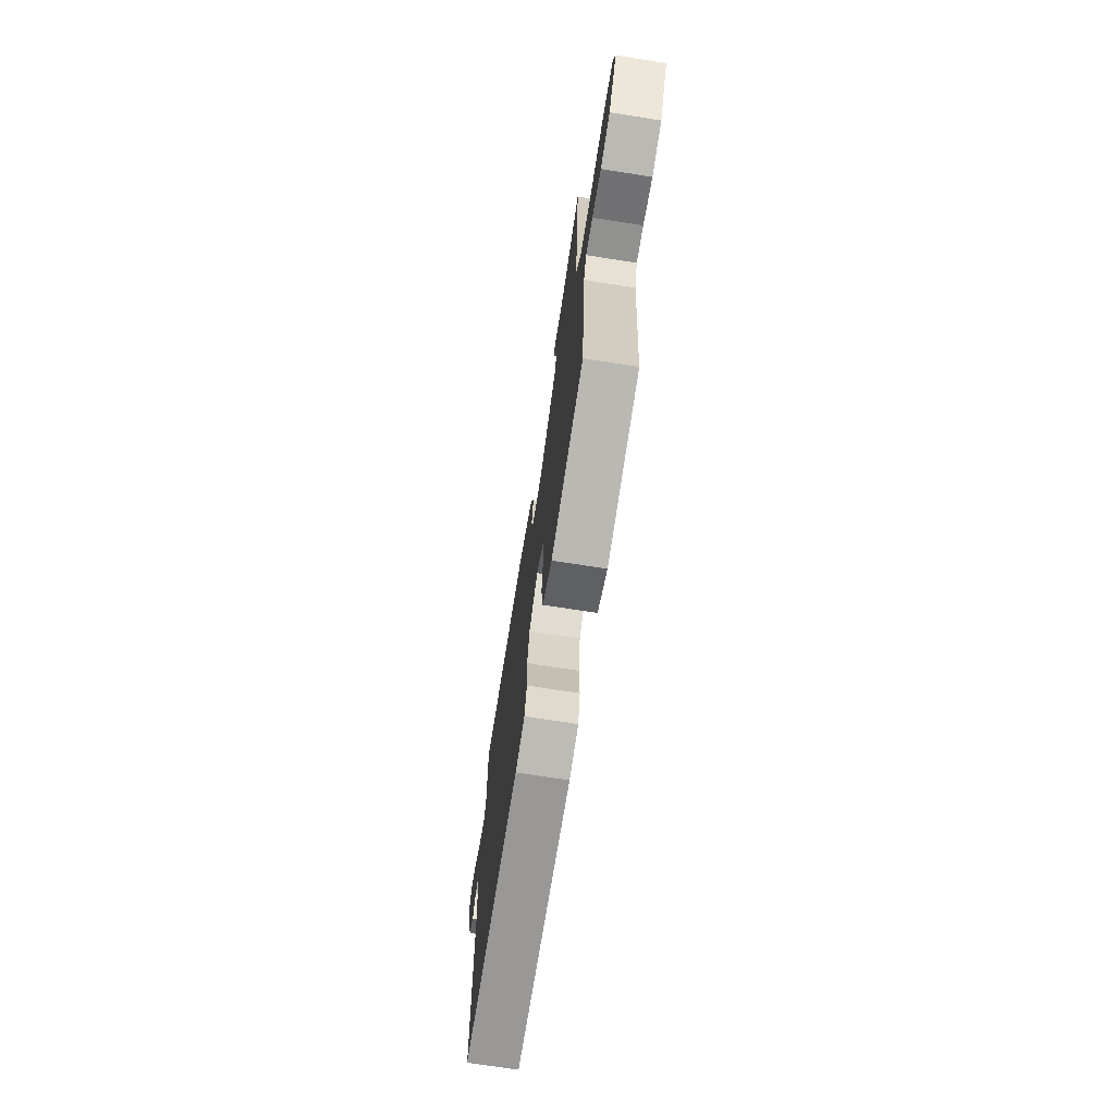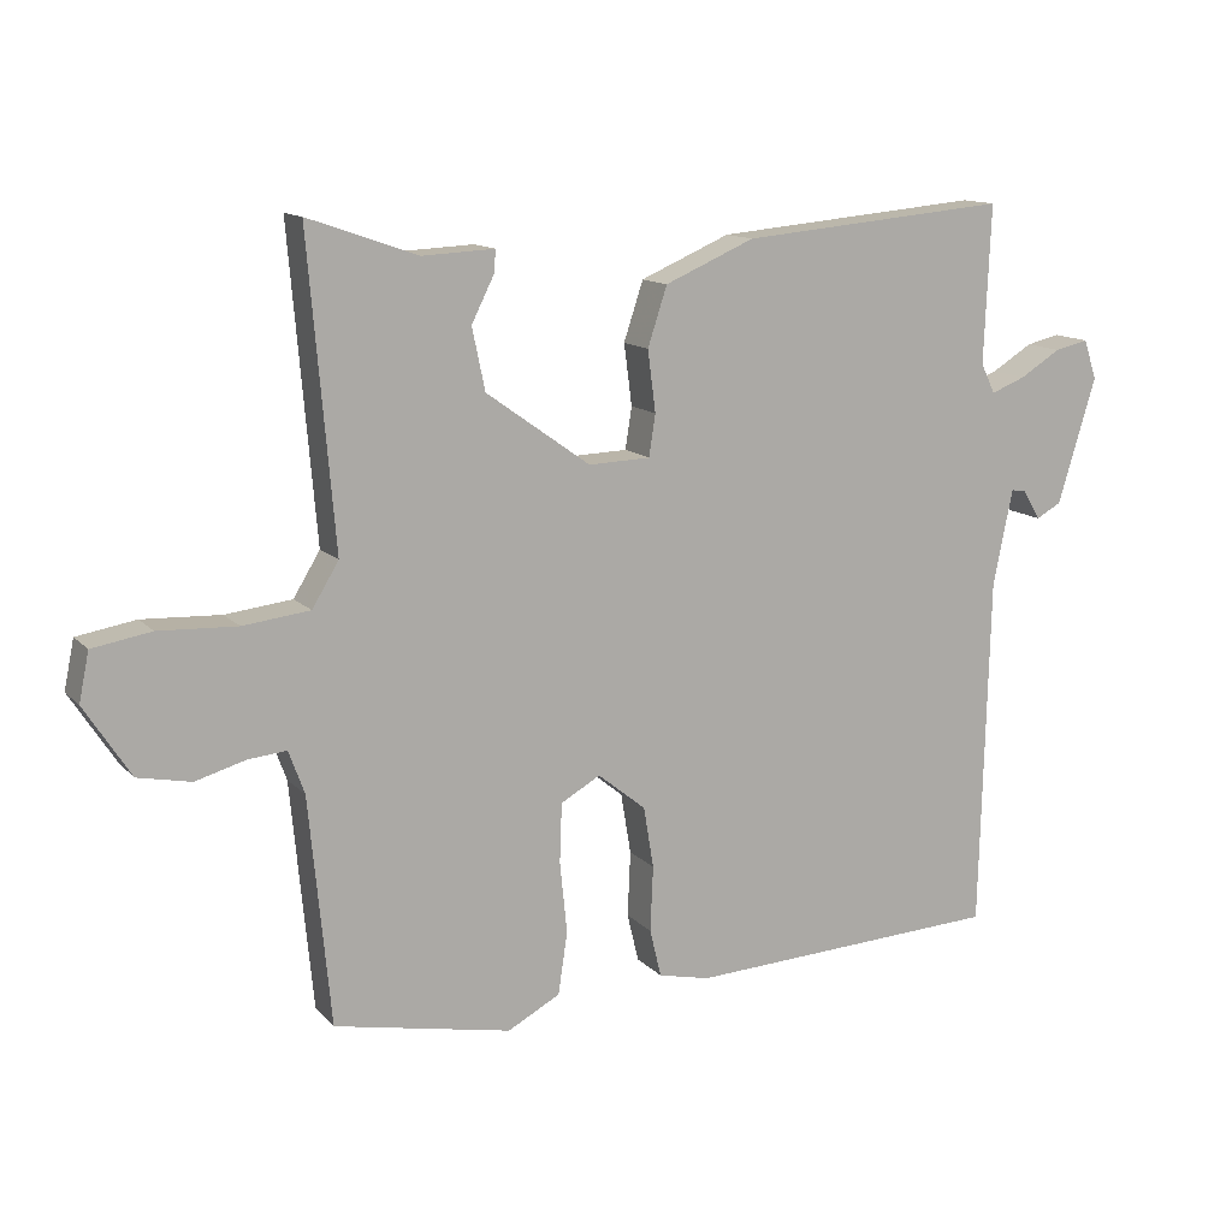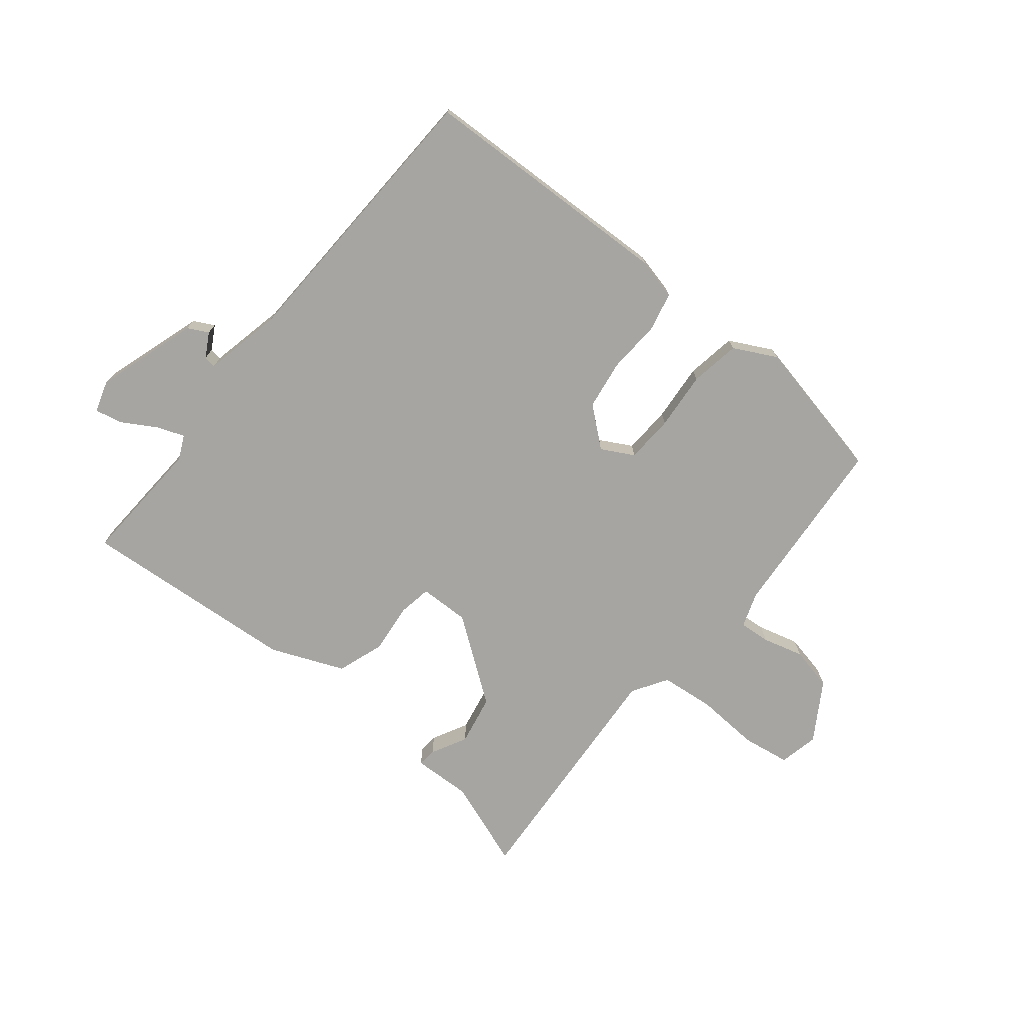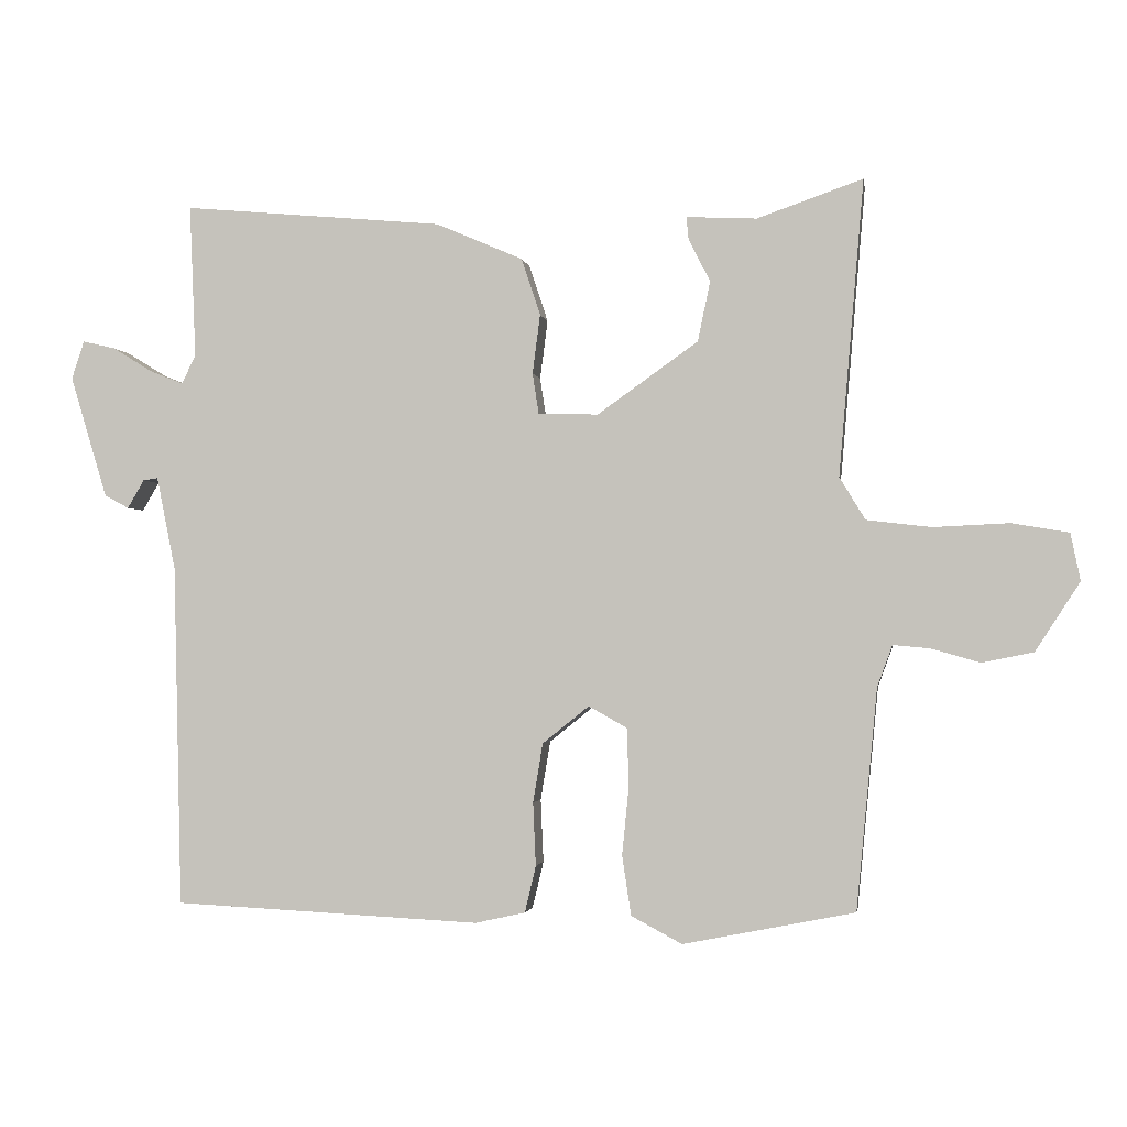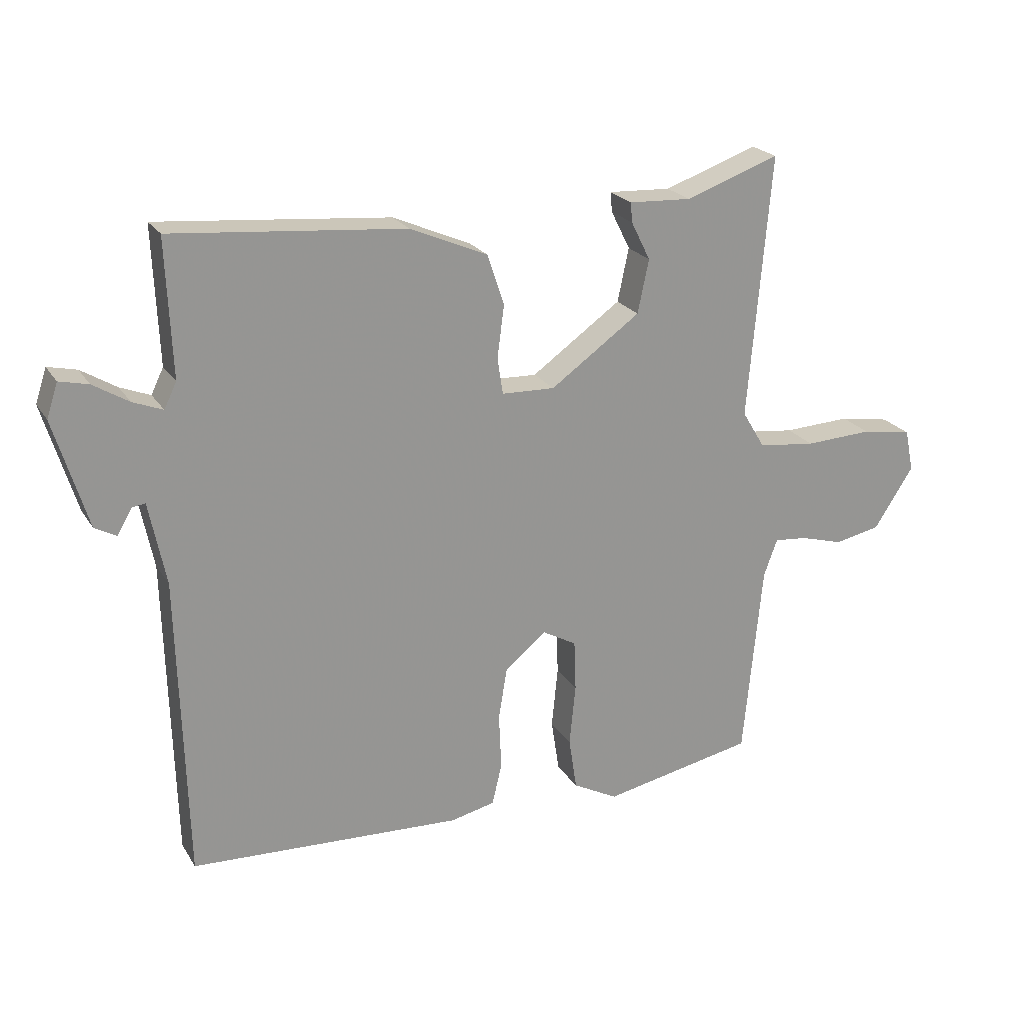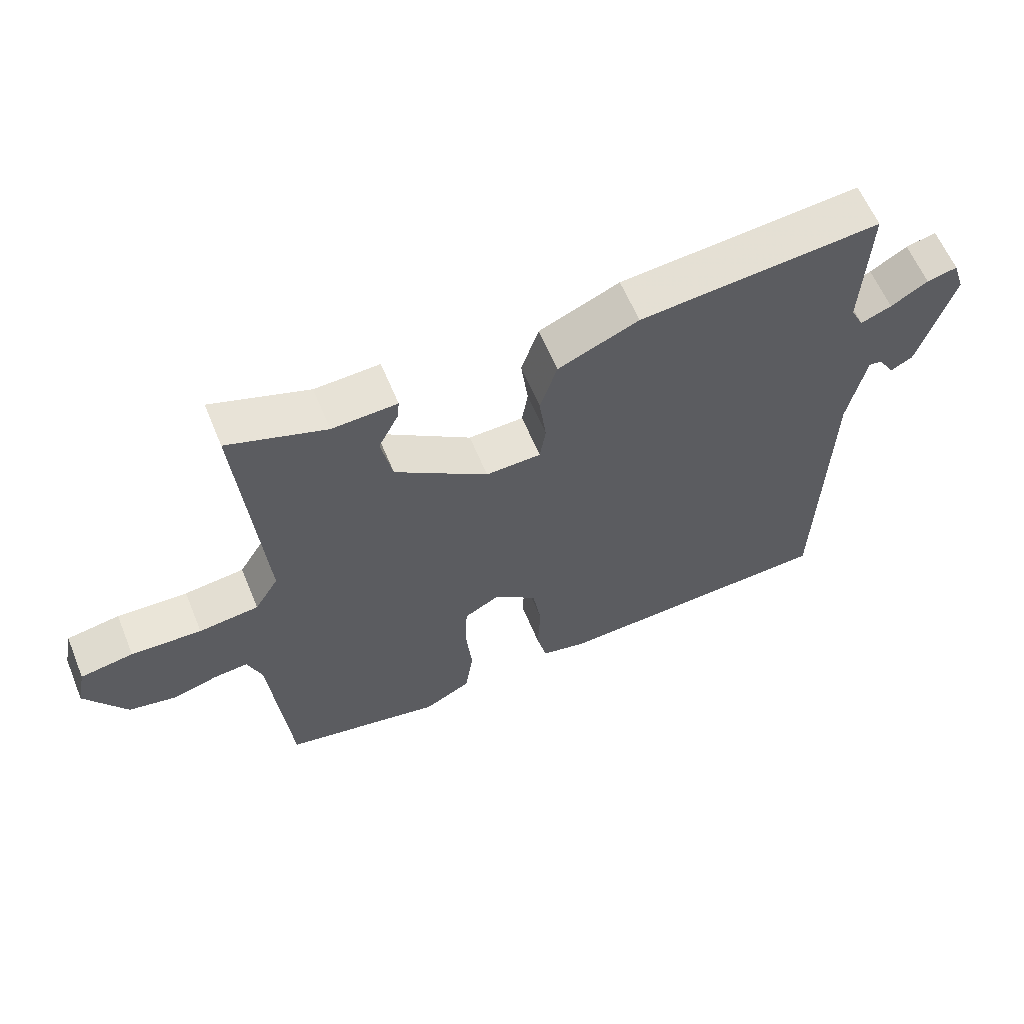
<metadata>
{"format":"obj","ext":"obj","renderer":"f3d","projection":"perspective","resolution":1024,"background":"white","views":[{"elev":-71.4,"azim":-98.9,"up":"+Z"},{"elev":12.9,"azim":-25.9,"up":"+Z"},{"elev":-73.6,"azim":140.1,"up":"+Y"},{"elev":-1.9,"azim":-171.4,"up":"+Z"},{"elev":22.5,"azim":156.0,"up":"+Z"},{"elev":61.1,"azim":-22.4,"up":"+Z"}]}
</metadata>
<code>
v -0.508 0.07 -0.489
v -0.538 0.07 -0.172
v -0.56 0.07 -0.112
v -0.613 0.07 -0.117
v -0.683 0.07 -0.137
v -0.757 0.07 -0.122
v -0.821 0.07 -0.023
v -0.807 0.07 0.045
v -0.725 0.07 0.059
v -0.616 0.07 0.054
v -0.523 0.07 0.065
v -0.486 0.07 0.126
v -0.522 0.07 0.551
v -0.37 0.07 0.498
v -0.269 0.07 0.503
v -0.272 0.07 0.471
v -0.303 0.07 0.409
v -0.285 0.07 0.323
v -0.14 0.07 0.22
v -0.054 0.07 0.223
v -0.045 0.07 0.281
v -0.056 0.07 0.366
v -0.029 0.07 0.448
v 0.096 0.07 0.502
v 0.47 0.07 0.536
v 0.461 0.07 0.316
v 0.481 0.07 0.275
v 0.529 0.07 0.294
v 0.586 0.07 0.329
v 0.633 0.07 0.34
v 0.651 0.07 0.285
v 0.598 0.07 0.11
v 0.563 0.07 0.091
v 0.539 0.07 0.132
v 0.518 0.07 0.135
v 0.491 0.07 0.001
v 0.479 0.07 -0.491
v 0.038 0.07 -0.513
v -0.034 0.07 -0.497
v -0.05 0.07 -0.43
v -0.046 0.07 -0.339
v -0.06 0.07 -0.254
v -0.127 0.07 -0.2
v -0.182 0.07 -0.231
v -0.185 0.07 -0.313
v -0.175 0.07 -0.413
v -0.188 0.07 -0.499
v -0.261 0.07 -0.538
v -0.508 0 -0.489
v -0.538 0 -0.172
v -0.56 0 -0.112
v -0.613 0 -0.117
v -0.683 0 -0.137
v -0.757 0 -0.122
v -0.821 0 -0.023
v -0.807 0 0.045
v -0.725 0 0.059
v -0.616 0 0.054
v -0.523 0 0.065
v -0.486 0 0.126
v -0.522 0 0.551
v -0.37 0 0.498
v -0.269 0 0.503
v -0.272 0 0.471
v -0.303 0 0.409
v -0.285 0 0.323
v -0.14 0 0.22
v -0.054 0 0.223
v -0.045 0 0.281
v -0.056 0 0.366
v -0.029 0 0.448
v 0.096 0 0.502
v 0.47 0 0.536
v 0.461 0 0.316
v 0.481 0 0.275
v 0.529 0 0.294
v 0.586 0 0.329
v 0.633 0 0.34
v 0.651 0 0.285
v 0.598 0 0.11
v 0.563 0 0.091
v 0.539 0 0.132
v 0.518 0 0.135
v 0.491 0 0.001
v 0.479 0 -0.491
v 0.038 0 -0.513
v -0.034 0 -0.497
v -0.05 0 -0.43
v -0.046 0 -0.339
v -0.06 0 -0.254
v -0.127 0 -0.2
v -0.182 0 -0.231
v -0.185 0 -0.313
v -0.175 0 -0.413
v -0.188 0 -0.499
v -0.261 0 -0.538
f 48 1 2
f 47 48 2
f 46 47 2
f 45 46 2
f 44 45 2 3
f 43 44 3
f 39 40 41
f 38 39 41
f 37 38 41
f 36 37 41
f 35 36 41 42
f 32 33 34
f 31 32 34
f 30 31 34
f 29 30 34
f 28 29 34
f 27 28 34 35
f 35 42 43
f 27 35 43
f 26 27 43
f 24 25 26
f 23 24 26
f 22 23 26
f 21 22 26
f 14 15 16 17
f 14 17 18
f 13 14 18
f 12 13 18
f 11 12 18 19
f 8 9 10
f 7 8 10
f 6 7 10
f 5 6 10
f 4 5 10
f 3 4 10 11
f 11 19 20
f 3 11 20
f 43 3 20
f 20 21 26
f 20 26 43
f 50 49 96
f 50 96 95
f 50 95 94
f 50 94 93
f 51 50 93 92
f 51 92 91
f 89 88 87
f 89 87 86
f 89 86 85
f 89 85 84
f 90 89 84 83
f 82 81 80
f 82 80 79
f 82 79 78
f 82 78 77
f 82 77 76
f 83 82 76 75
f 91 90 83
f 91 83 75
f 91 75 74
f 74 73 72
f 74 72 71
f 74 71 70
f 74 70 69
f 65 64 63 62
f 66 65 62
f 66 62 61
f 66 61 60
f 67 66 60 59
f 58 57 56
f 58 56 55
f 58 55 54
f 58 54 53
f 58 53 52
f 59 58 52 51
f 68 67 59
f 68 59 51
f 68 51 91
f 74 69 68
f 91 74 68
f 1 49 50 2
f 2 50 51 3
f 3 51 52 4
f 4 52 53 5
f 5 53 54 6
f 6 54 55 7
f 7 55 56 8
f 8 56 57 9
f 9 57 58 10
f 10 58 59 11
f 11 59 60 12
f 12 60 61 13
f 13 61 62 14
f 14 62 63 15
f 15 63 64 16
f 16 64 65 17
f 17 65 66 18
f 18 66 67 19
f 19 67 68 20
f 20 68 69 21
f 21 69 70 22
f 22 70 71 23
f 23 71 72 24
f 24 72 73 25
f 25 73 74 26
f 26 74 75 27
f 27 75 76 28
f 28 76 77 29
f 29 77 78 30
f 30 78 79 31
f 31 79 80 32
f 32 80 81 33
f 33 81 82 34
f 34 82 83 35
f 35 83 84 36
f 36 84 85 37
f 37 85 86 38
f 38 86 87 39
f 39 87 88 40
f 40 88 89 41
f 41 89 90 42
f 42 90 91 43
f 43 91 92 44
f 44 92 93 45
f 45 93 94 46
f 46 94 95 47
f 47 95 96 48
f 48 96 49 1

</code>
